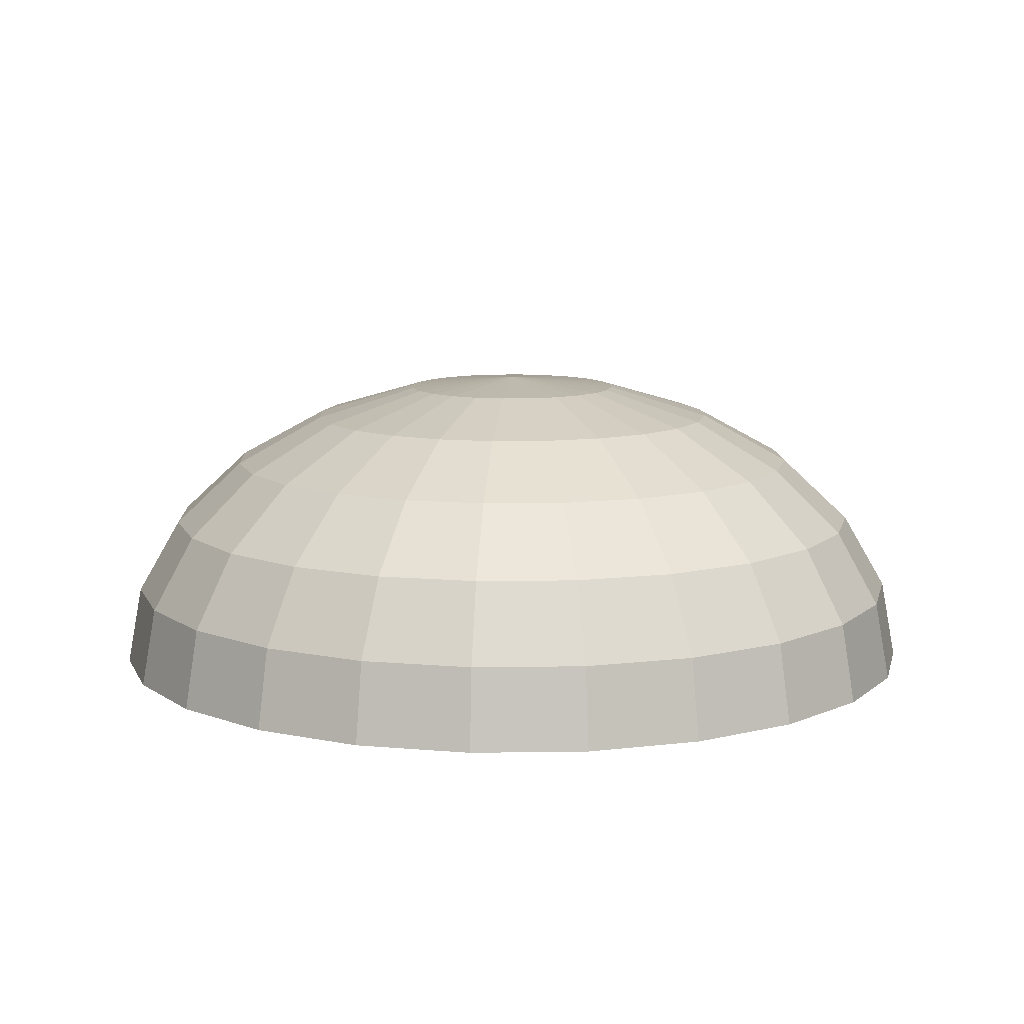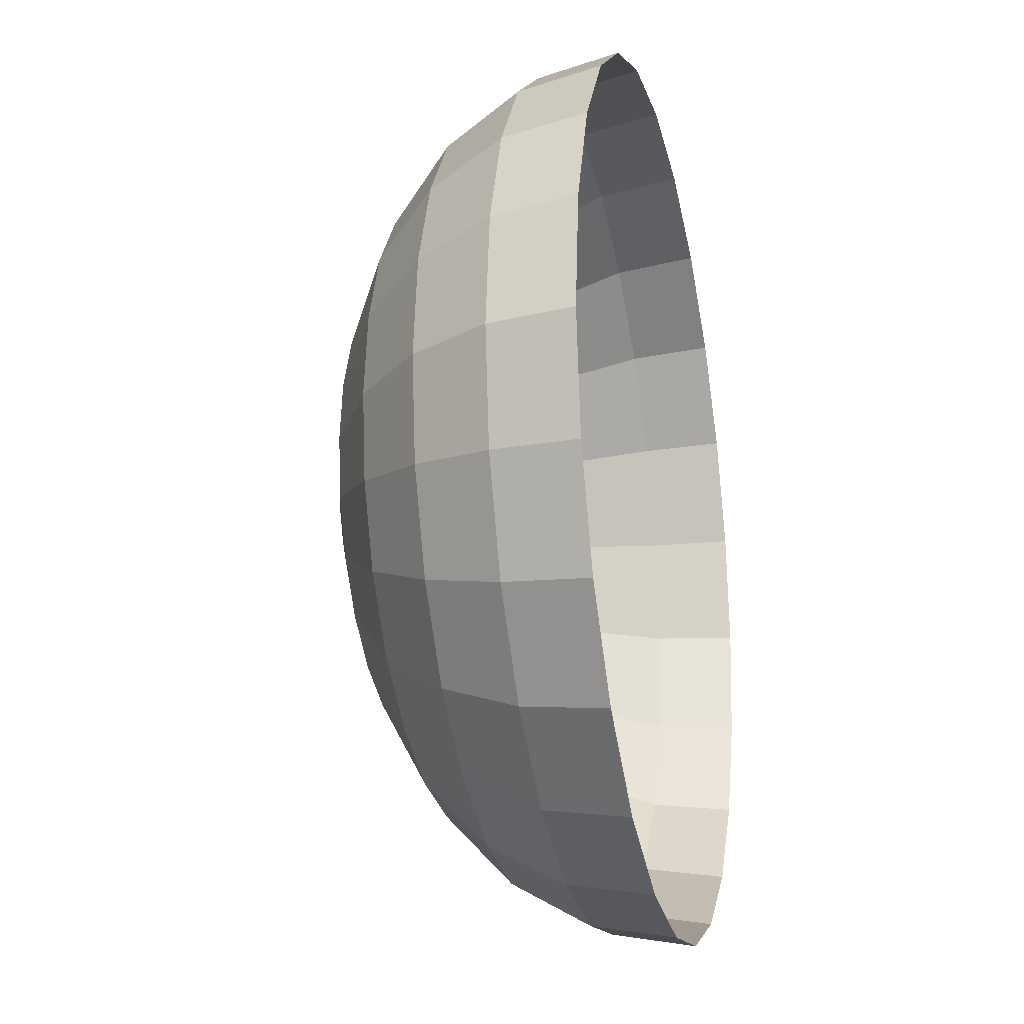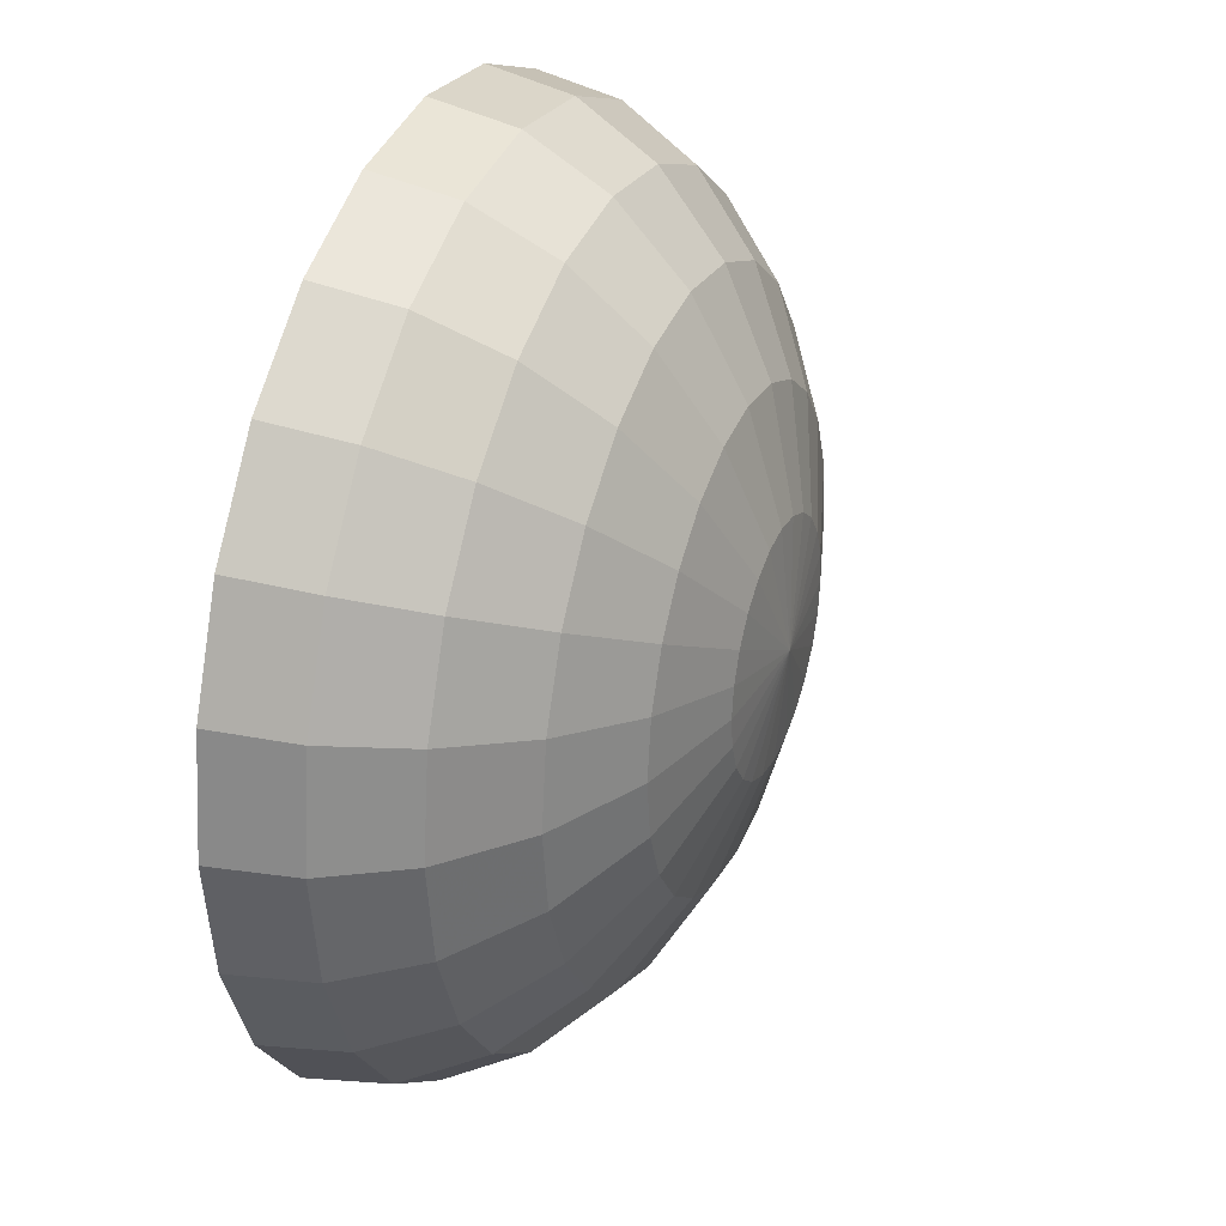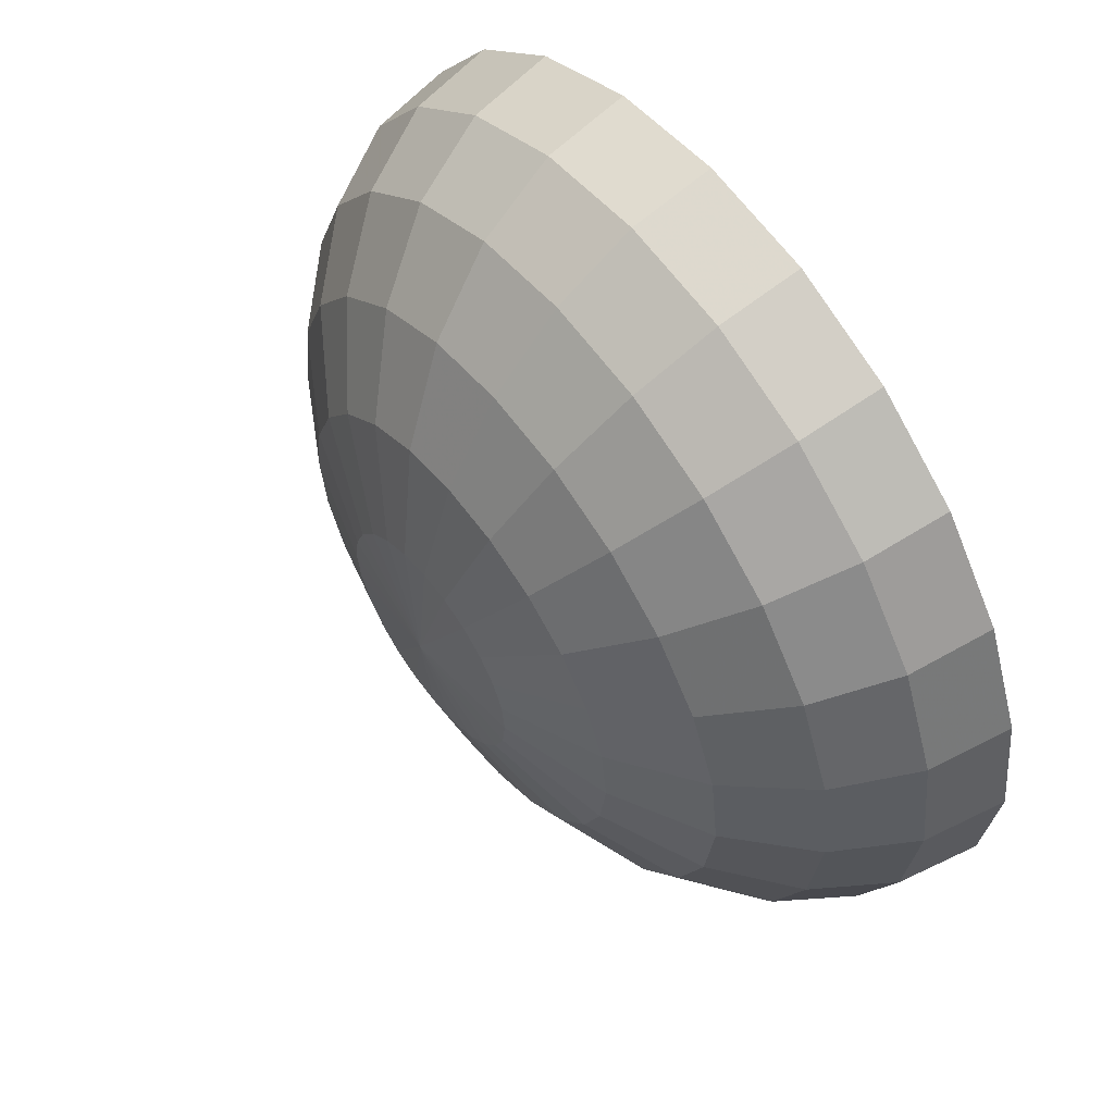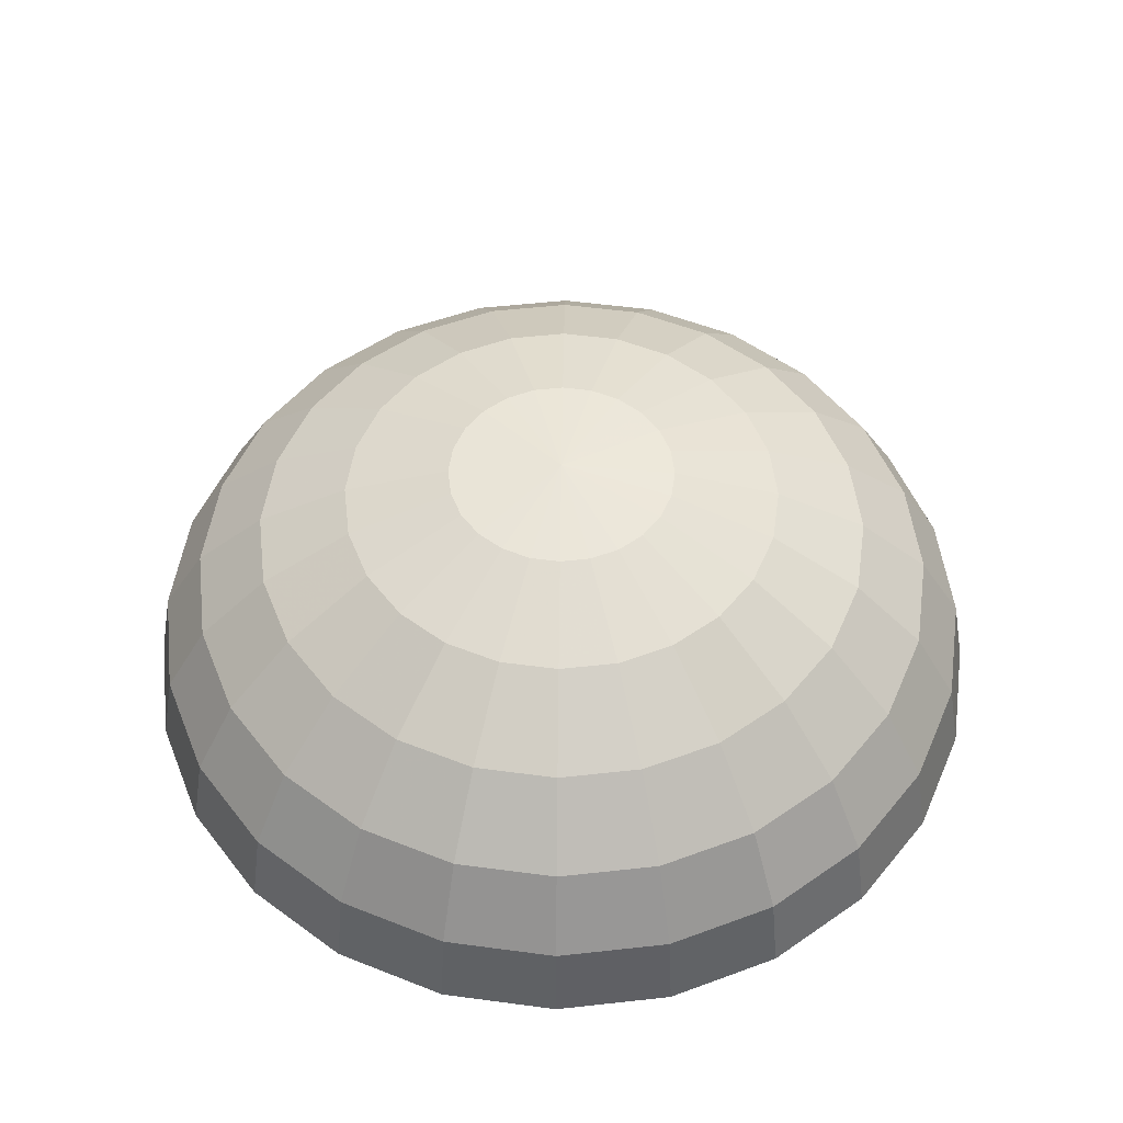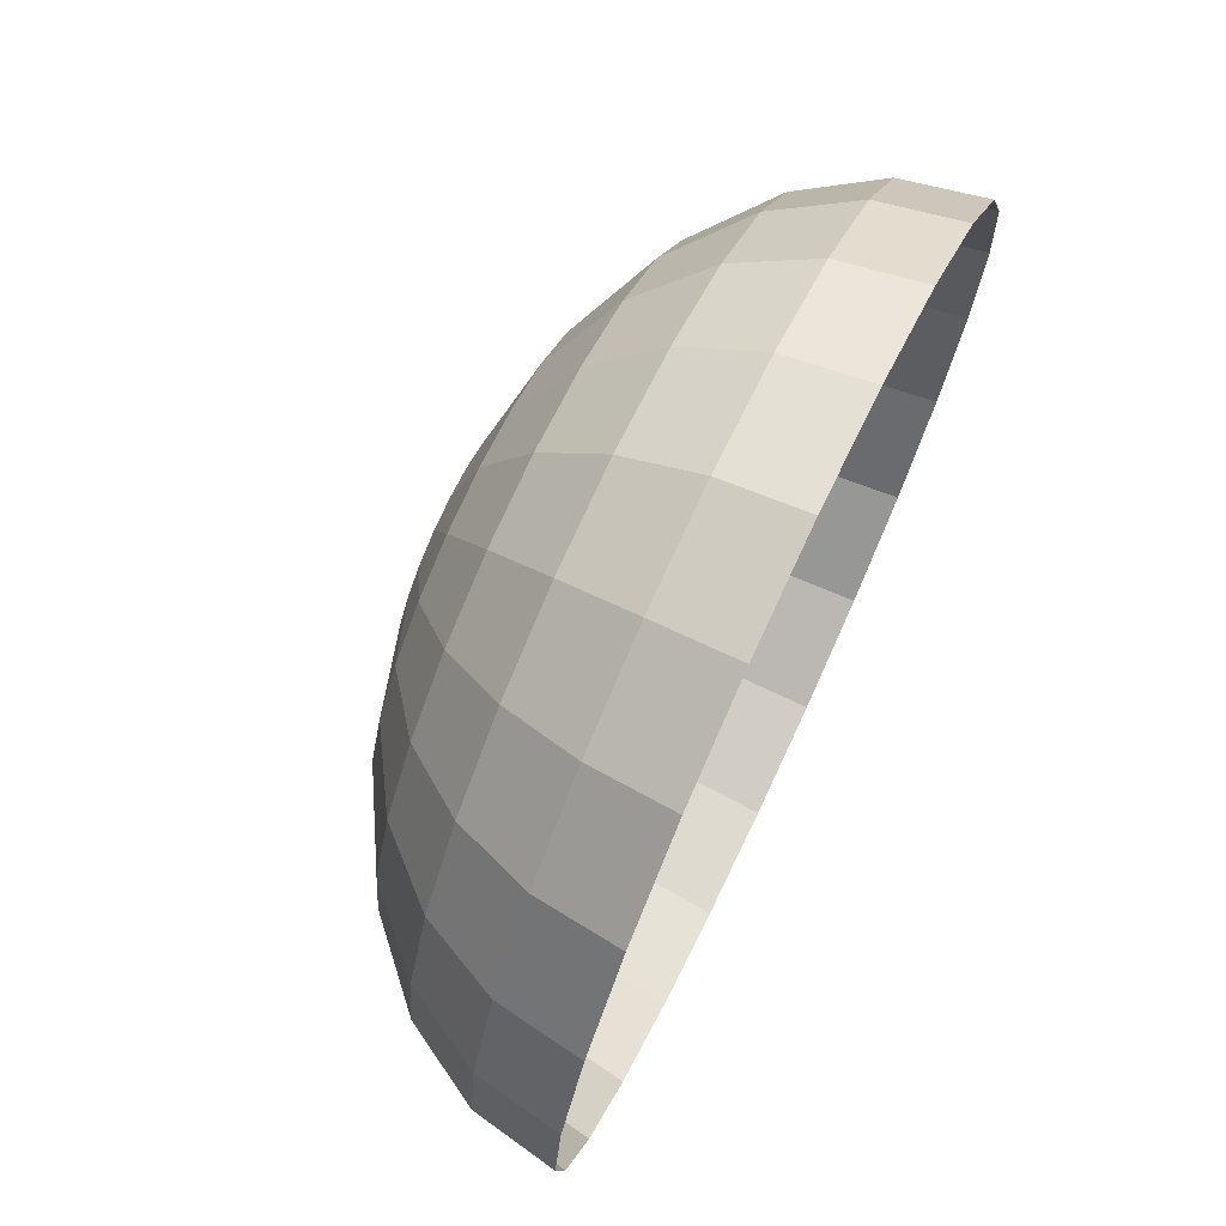
<metadata>
{"format":"obj","ext":"obj","renderer":"f3d","projection":"perspective","resolution":1024,"background":"white","views":[{"elev":10.3,"azim":-84.7,"up":"+Z"},{"elev":-21.7,"azim":103.1,"up":"+Y"},{"elev":32.2,"azim":-68.5,"up":"+Y"},{"elev":58.1,"azim":52.4,"up":"+Y"},{"elev":52.1,"azim":-74.3,"up":"+Z"},{"elev":72.6,"azim":115.3,"up":"+Y"}]}
</metadata>
<code>
g Sphere001
v 6e-06 4.2e-05 744.7
v -6e-06 269.9 719.3
v -69.84 260.7 719.3
v 6e-06 4.2e-05 744.7
v -69.84 260.7 719.3
v -134.9 233.7 719.3
v 6e-06 4.2e-05 744.7
v -134.9 233.7 719.3
v -190.8 190.8 719.3
v 6e-06 4.2e-05 744.7
v -190.8 190.8 719.3
v -233.7 134.9 719.3
v 6e-06 4.2e-05 744.7
v -233.7 134.9 719.3
v -260.7 69.84 719.3
v 6e-06 4.2e-05 744.7
v -260.7 69.84 719.3
v -269.9 8.3e-05 719.3
v 6e-06 4.2e-05 744.7
v -269.9 8.3e-05 719.3
v -260.7 -69.84 719.3
v 6e-06 4.2e-05 744.7
v -260.7 -69.84 719.3
v -233.7 -134.9 719.3
v 6e-06 4.2e-05 744.7
v -233.7 -134.9 719.3
v -190.8 -190.8 719.3
v 6e-06 4.2e-05 744.7
v -190.8 -190.8 719.3
v -134.9 -233.7 719.3
v 6e-06 4.2e-05 744.7
v -134.9 -233.7 719.3
v -69.84 -260.7 719.3
v 6e-06 4.2e-05 744.7
v -69.84 -260.7 719.3
v -0.00012 -269.9 719.3
v 6e-06 4.2e-05 744.7
v -0.00012 -269.9 719.3
v 69.84 -260.7 719.3
v 6e-06 4.2e-05 744.7
v 69.84 -260.7 719.3
v 134.9 -233.7 719.3
v 6e-06 4.2e-05 744.7
v 134.9 -233.7 719.3
v 190.8 -190.8 719.3
v 6e-06 4.2e-05 744.7
v 190.8 -190.8 719.3
v 233.7 -134.9 719.3
v 6e-06 4.2e-05 744.7
v 233.7 -134.9 719.3
v 260.7 -69.84 719.3
v 6e-06 4.2e-05 744.7
v 260.7 -69.84 719.3
v 269.9 -0.000168 719.3
v 6e-06 4.2e-05 744.7
v 269.9 -0.000168 719.3
v 260.7 69.84 719.3
v 6e-06 4.2e-05 744.7
v 260.7 69.84 719.3
v 233.7 134.9 719.3
v 6e-06 4.2e-05 744.7
v 233.7 134.9 719.3
v 190.8 190.8 719.3
v 6e-06 4.2e-05 744.7
v 190.8 190.8 719.3
v 134.9 233.7 719.3
v 6e-06 4.2e-05 744.7
v 134.9 233.7 719.3
v 69.84 260.7 719.3
v 6e-06 4.2e-05 744.7
v 69.84 260.7 719.3
v -6e-06 269.9 719.3
v -6e-06 269.9 719.3
v -1.7e-05 521.3 644.9
v -134.9 503.6 644.9
v -69.84 260.7 719.3
v -260.7 451.5 644.9
v -134.9 233.7 719.3
v -368.6 368.6 644.9
v -190.8 190.8 719.3
v -451.5 260.7 644.9
v -233.7 134.9 719.3
v -503.6 134.9 644.9
v -260.7 69.84 719.3
v -521.3 0.000121 644.9
v -269.9 8.3e-05 719.3
v -503.6 -134.9 644.9
v -260.7 -69.84 719.3
v -451.5 -260.7 644.9
v -233.7 -134.9 719.3
v -368.6 -368.6 644.9
v -190.8 -190.8 719.3
v -260.7 -451.5 644.9
v -134.9 -233.7 719.3
v -134.9 -503.6 644.9
v -69.84 -260.7 719.3
v -0.000237 -521.3 644.9
v -0.00012 -269.9 719.3
v 134.9 -503.6 644.9
v 69.84 -260.7 719.3
v 260.7 -451.5 644.9
v 134.9 -233.7 719.3
v 368.6 -368.6 644.9
v 190.8 -190.8 719.3
v 451.5 -260.7 644.9
v 233.7 -134.9 719.3
v 503.6 -134.9 644.9
v 260.7 -69.84 719.3
v 521.3 -0.000364 644.9
v 269.9 -0.000168 719.3
v 503.6 134.9 644.9
v 260.7 69.84 719.3
v 451.5 260.7 644.9
v 233.7 134.9 719.3
v 368.6 368.6 644.9
v 190.8 190.8 719.3
v 260.7 451.5 644.9
v 134.9 233.7 719.3
v 134.9 503.6 644.9
v 69.84 260.7 719.3
v -1.7e-05 521.3 644.9
v -6e-06 269.9 719.3
v 737.3 -0.000532 526.6
v 712.1 190.8 526.6
v 638.5 368.6 526.6
v 521.3 521.3 526.6
v 368.6 638.5 526.6
v 190.8 712.1 526.6
v -2.7e-05 737.3 526.6
v 872.2 233.7 372.3
v 903 -0.000661 372.3
v 712.1 -190.8 526.6
v 638.5 -368.6 526.6
v 521.3 -521.3 526.6
v 368.6 -638.5 526.6
v 190.8 -712.1 526.6
v -0.000337 -737.3 526.6
v -190.8 -712.1 526.6
v -368.6 -638.5 526.6
v -521.3 -521.3 526.6
v -638.5 -368.6 526.6
v -712.1 -190.8 526.6
v -737.3 0.000153 526.6
v -712.1 190.8 526.6
v -638.5 368.6 526.6
v -521.3 521.3 526.6
v -368.6 638.5 526.6
v -190.8 712.1 526.6
v -2.7e-05 737.3 526.6
v -233.7 872.2 372.3
v -3.4e-05 903 372.3
v -451.5 782 372.3
v -638.5 638.5 372.3
v -782 451.5 372.3
v -872.2 233.7 372.3
v -903 0.000178 372.3
v -872.2 -233.7 372.3
v -782 -451.5 372.3
v -638.5 -638.5 372.3
v -451.5 -782 372.3
v -233.7 -872.2 372.3
v -0.000414 -903 372.3
v 233.7 -872.2 372.3
v 451.5 -782 372.3
v 638.5 -638.5 372.3
v 782 -451.5 372.3
v 872.2 -233.7 372.3
v -0.000463 -1007 192.7
v -260.7 -972.8 192.7
v 260.7 -972.8 192.7
v 503.6 -872.2 192.7
v 712.1 -712.1 192.7
v 872.2 -503.6 192.7
v 972.8 -260.7 192.7
v 1007 -0.000742 192.7
v 972.8 260.7 192.7
v 872.2 503.6 192.7
v 782 451.5 372.3
v 638.5 638.5 372.3
v 451.5 782 372.3
v 233.7 872.2 372.3
v -3.4e-05 903 372.3
v 712.1 712.1 192.7
v 503.6 872.2 192.7
v 260.7 972.8 192.7
v -3.8e-05 1007 192.7
v 737.3 737.3 0
v 521.3 903 0
v 269.9 1007 0
v -4e-05 1043 0
v 903 521.3 0
v 1007 269.9 0
v 1043 -0.00077 0
v 1007 -269.9 0
v 903 -521.3 0
v 737.3 -737.3 0
v 521.3 -903 0
v 269.9 -1007 0
v -0.000479 -1043 0
v -269.9 -1007 0
v -503.6 -872.2 192.7
v -712.1 -712.1 192.7
v -872.2 -503.6 192.7
v -972.8 -260.7 192.7
v -1007 0.000194 192.7
v -972.8 260.7 192.7
v -872.2 503.6 192.7
v -712.1 712.1 192.7
v -503.6 872.2 192.7
v -260.7 972.8 192.7
v -3.8e-05 1007 192.7
v -269.9 1007 0
v -4e-05 1043 0
v -521.3 903 0
v -737.3 737.3 0
v -903 521.3 0
v -1007 269.9 0
v -1043 0.000199 0
v -1007 -269.9 0
v -903 -521.3 0
v -737.3 -737.3 0
v -521.3 -903 0
f -220 -221 -222
f -217 -218 -219
f -214 -215 -216
f -211 -212 -213
f -208 -209 -210
f -205 -206 -207
f -202 -203 -204
f -199 -200 -201
f -196 -197 -198
f -193 -194 -195
f -190 -191 -192
f -187 -188 -189
f -184 -185 -186
f -181 -182 -183
f -178 -179 -180
f -175 -176 -177
f -172 -173 -174
f -169 -170 -171
f -166 -167 -168
f -163 -164 -165
f -160 -161 -162
f -157 -158 -159
f -154 -155 -156
f -151 -152 -153
f -148 -149 -150
f -147 -148 -150
f -146 -148 -147
f -145 -146 -147
f -144 -146 -145
f -143 -144 -145
f -142 -144 -143
f -141 -142 -143
f -140 -142 -141
f -139 -140 -141
f -138 -140 -139
f -137 -138 -139
f -136 -138 -137
f -135 -136 -137
f -134 -136 -135
f -133 -134 -135
f -132 -134 -133
f -131 -132 -133
f -130 -132 -131
f -129 -130 -131
f -128 -130 -129
f -127 -128 -129
f -126 -128 -127
f -125 -126 -127
f -124 -126 -125
f -123 -124 -125
f -122 -124 -123
f -121 -122 -123
f -120 -122 -121
f -119 -120 -121
f -118 -120 -119
f -117 -118 -119
f -116 -118 -117
f -115 -116 -117
f -114 -116 -115
f -113 -114 -115
f -112 -114 -113
f -111 -112 -113
f -110 -112 -111
f -109 -110 -111
f -108 -110 -109
f -107 -108 -109
f -106 -108 -107
f -105 -106 -107
f -104 -106 -105
f -103 -104 -105
f -102 -104 -103
f -101 -102 -103
f -114 -100 -116
f -99 -100 -114
f -112 -99 -114
f -98 -99 -112
f -110 -98 -112
f -97 -98 -110
f -108 -97 -110
f -96 -97 -108
f -106 -96 -108
f -95 -96 -106
f -104 -95 -106
f -94 -95 -104
f -102 -94 -104
f -99 -93 -100
f -93 -92 -100
f -100 -92 -91
f -100 -91 -116
f -116 -91 -118
f -91 -90 -118
f -118 -90 -120
f -90 -89 -120
f -120 -89 -122
f -89 -88 -122
f -122 -88 -124
f -88 -87 -124
f -124 -87 -126
f -87 -86 -126
f -126 -86 -128
f -86 -85 -128
f -128 -85 -130
f -85 -84 -130
f -130 -84 -132
f -84 -83 -132
f -132 -83 -134
f -83 -82 -134
f -134 -82 -136
f -82 -81 -136
f -136 -81 -138
f -81 -80 -138
f -138 -80 -140
f -80 -79 -140
f -140 -79 -142
f -79 -78 -142
f -142 -78 -144
f -78 -77 -144
f -144 -77 -146
f -77 -76 -146
f -146 -76 -148
f -76 -75 -148
f -148 -75 -149
f -75 -74 -149
f -75 -73 -74
f -73 -72 -74
f -71 -73 -75
f -76 -71 -75
f -70 -71 -76
f -77 -70 -76
f -69 -70 -77
f -78 -69 -77
f -68 -69 -78
f -79 -68 -78
f -67 -68 -79
f -80 -67 -79
f -66 -67 -80
f -81 -66 -80
f -65 -66 -81
f -82 -65 -81
f -64 -65 -82
f -83 -64 -82
f -63 -64 -83
f -84 -63 -83
f -62 -63 -84
f -85 -62 -84
f -61 -62 -85
f -86 -61 -85
f -60 -61 -86
f -87 -60 -86
f -59 -60 -87
f -88 -59 -87
f -58 -59 -88
f -89 -58 -88
f -57 -58 -89
f -90 -57 -89
f -56 -57 -90
f -91 -56 -90
f -92 -56 -91
f -61 -55 -62
f -55 -54 -62
f -53 -55 -61
f -60 -53 -61
f -52 -53 -60
f -59 -52 -60
f -51 -52 -59
f -58 -51 -59
f -50 -51 -58
f -57 -50 -58
f -49 -50 -57
f -56 -49 -57
f -48 -49 -56
f -92 -48 -56
f -47 -48 -92
f -93 -47 -92
f -46 -47 -93
f -45 -46 -93
f -45 -93 -99
f -98 -45 -99
f -44 -45 -98
f -97 -44 -98
f -43 -44 -97
f -96 -43 -97
f -42 -43 -96
f -95 -42 -96
f -41 -42 -95
f -94 -41 -95
f -40 -46 -45
f -44 -40 -45
f -39 -40 -44
f -43 -39 -44
f -38 -39 -43
f -42 -38 -43
f -37 -38 -42
f -41 -37 -42
f -40 -36 -46
f -35 -36 -40
f -39 -35 -40
f -34 -35 -39
f -38 -34 -39
f -33 -34 -38
f -37 -33 -38
f -36 -32 -46
f -46 -32 -47
f -32 -31 -47
f -47 -31 -48
f -31 -30 -48
f -48 -30 -49
f -30 -29 -49
f -49 -29 -50
f -29 -28 -50
f -50 -28 -51
f -28 -27 -51
f -51 -27 -52
f -27 -26 -52
f -52 -26 -53
f -26 -25 -53
f -53 -25 -55
f -25 -24 -55
f -55 -24 -54
f -24 -23 -54
f -54 -23 -22
f -54 -22 -63
f -63 -22 -64
f -22 -21 -64
f -64 -21 -65
f -21 -20 -65
f -65 -20 -66
f -20 -19 -66
f -66 -19 -67
f -19 -18 -67
f -67 -18 -68
f -18 -17 -68
f -68 -17 -69
f -17 -16 -69
f -69 -16 -70
f -16 -15 -70
f -70 -15 -71
f -15 -14 -71
f -71 -14 -73
f -14 -13 -73
f -73 -13 -72
f -13 -12 -72
f -13 -11 -12
f -11 -10 -12
f -9 -11 -13
f -14 -9 -13
f -8 -9 -14
f -15 -8 -14
f -7 -8 -15
f -16 -7 -15
f -6 -7 -16
f -17 -6 -16
f -5 -6 -17
f -18 -5 -17
f -4 -5 -18
f -19 -4 -18
f -3 -4 -19
f -20 -3 -19
f -2 -3 -20
f -21 -2 -20
f -1 -2 -21
f -22 -1 -21
f -23 -1 -22
f -62 -54 -63

</code>
